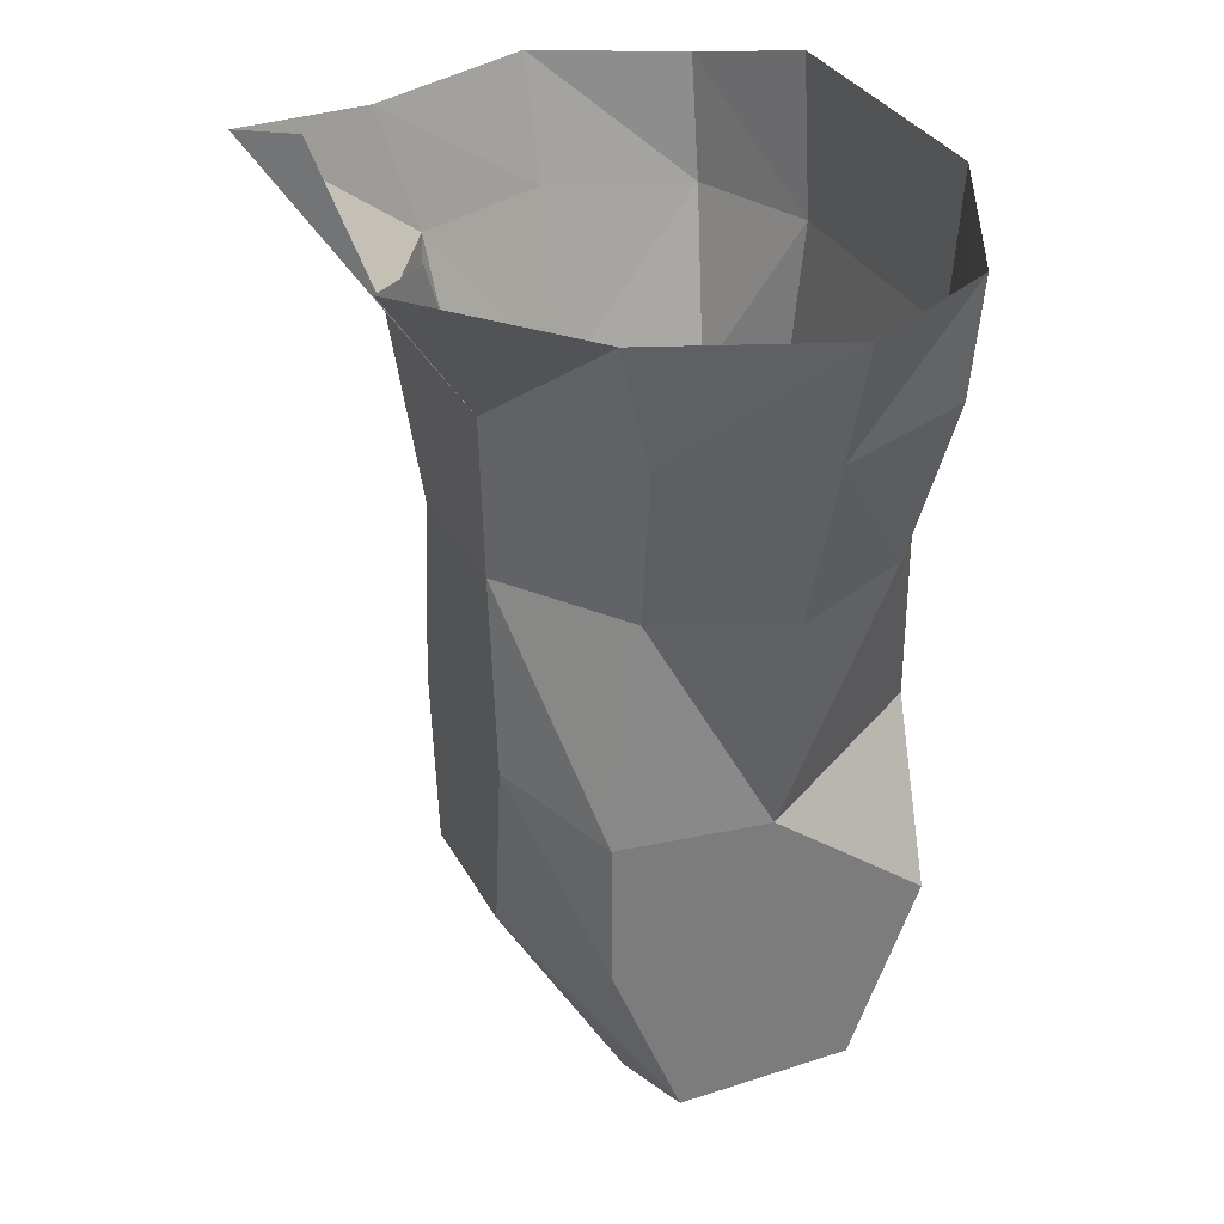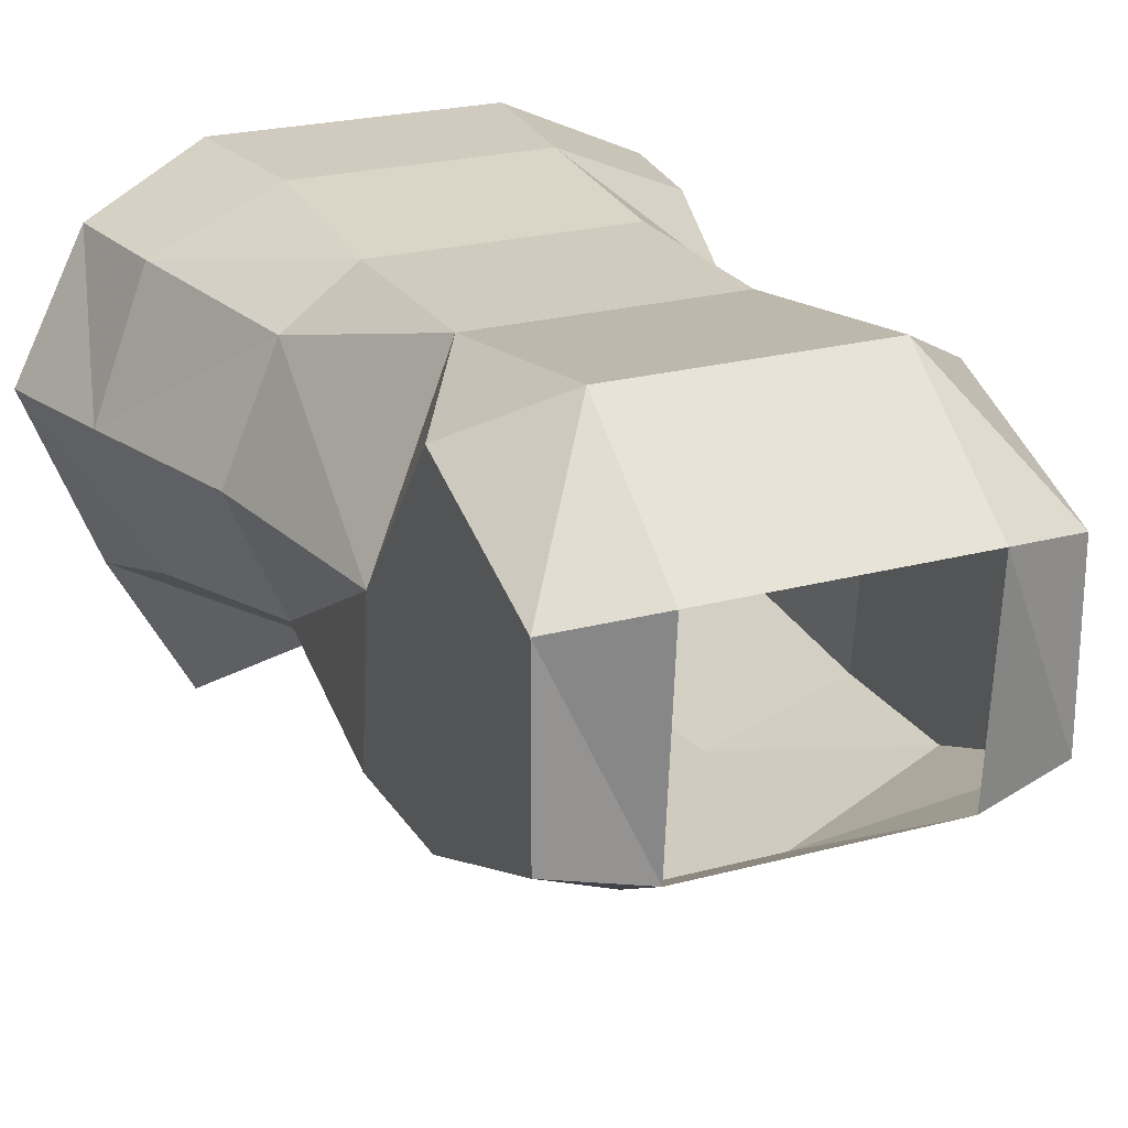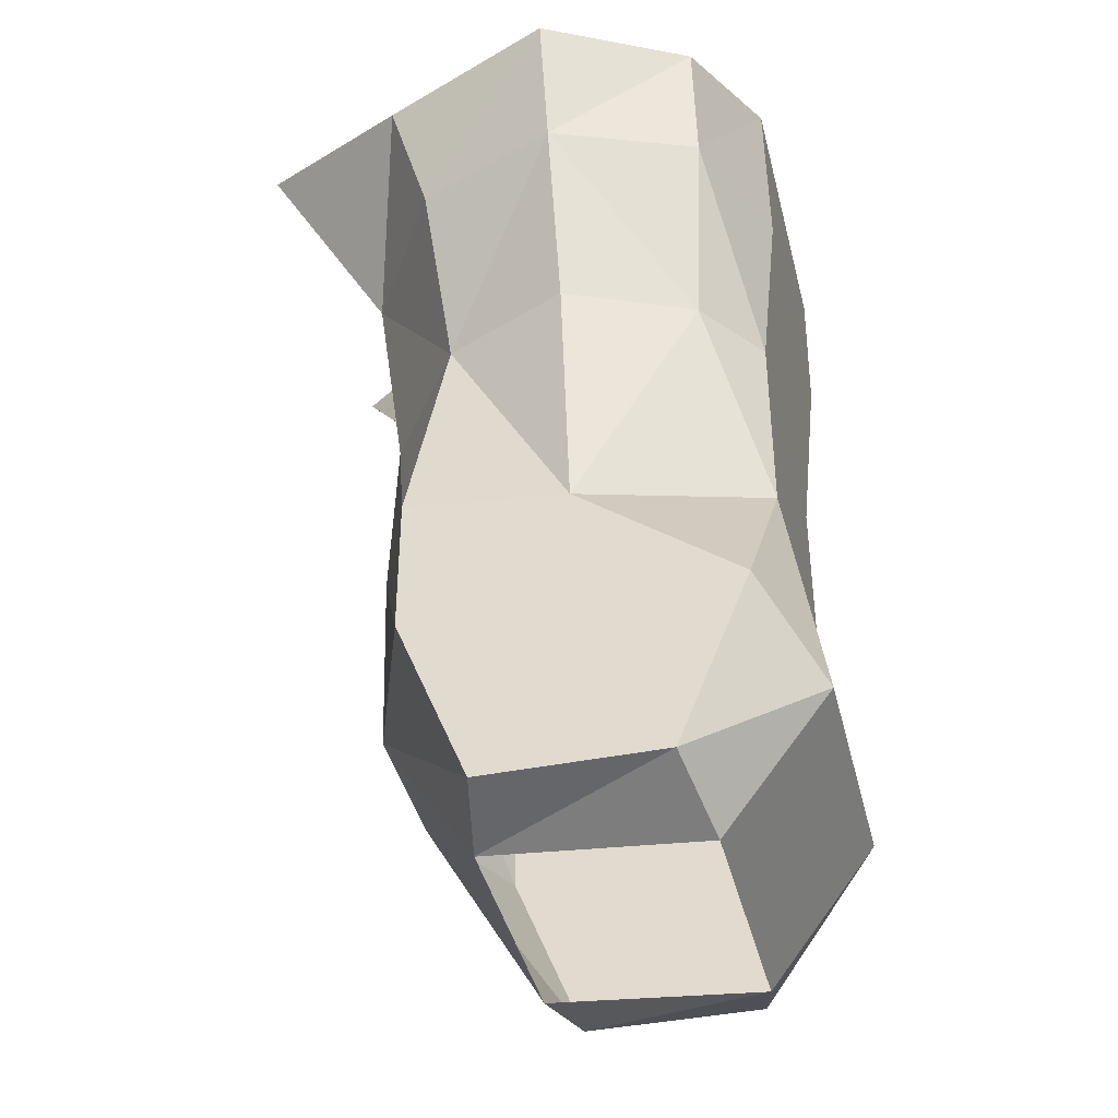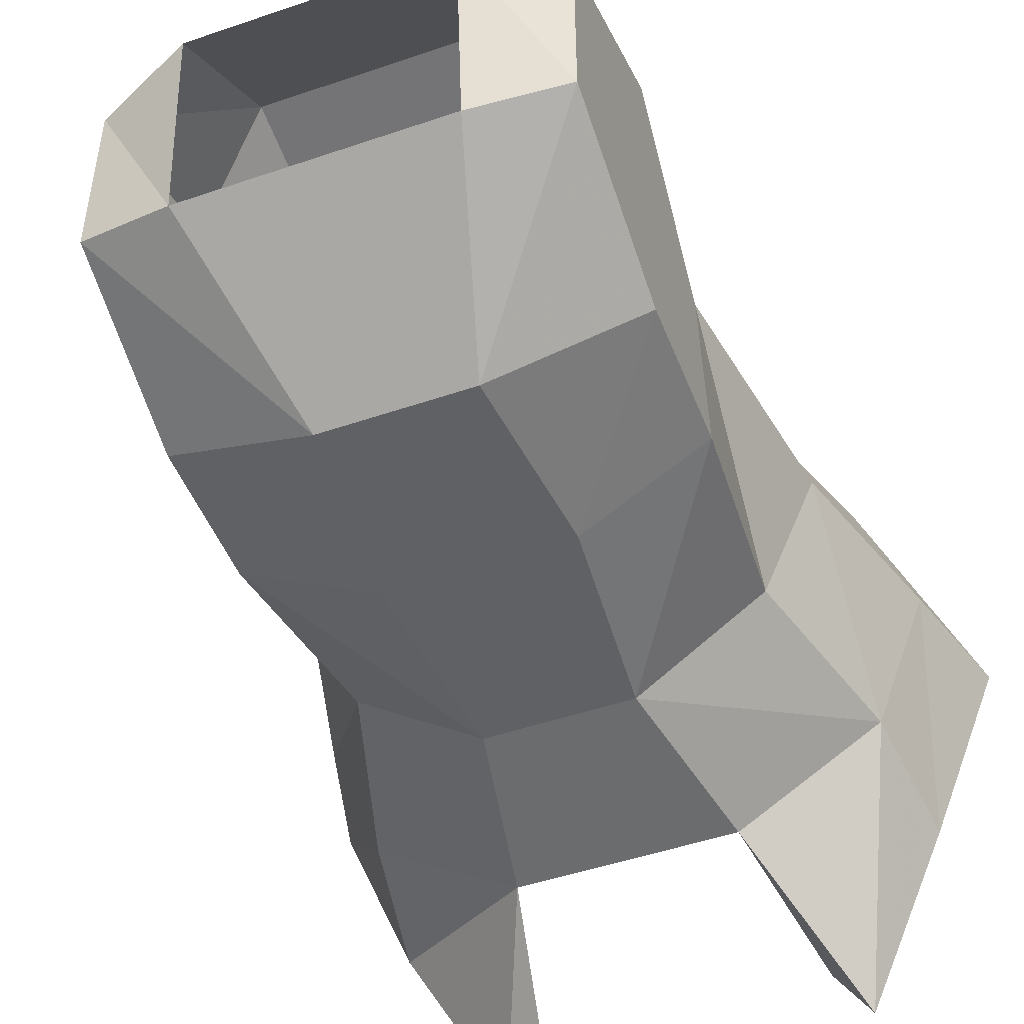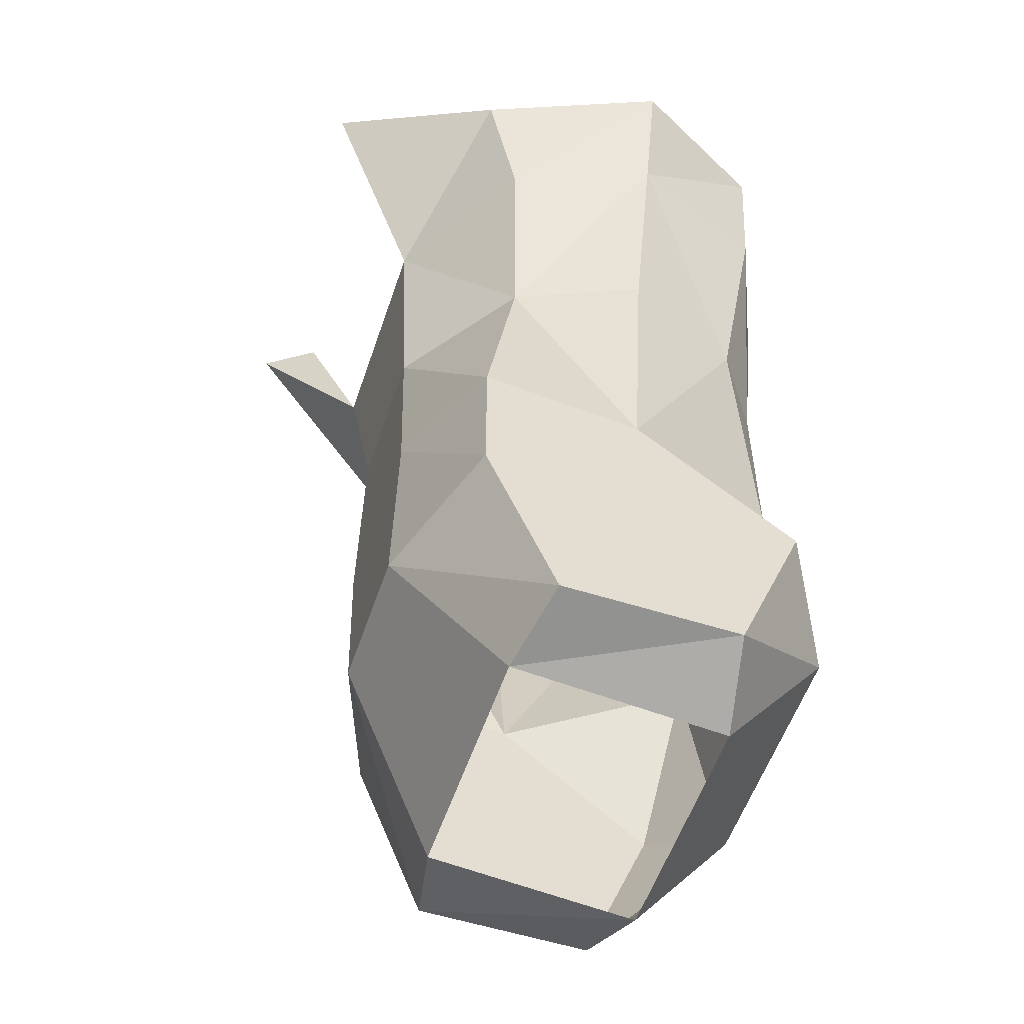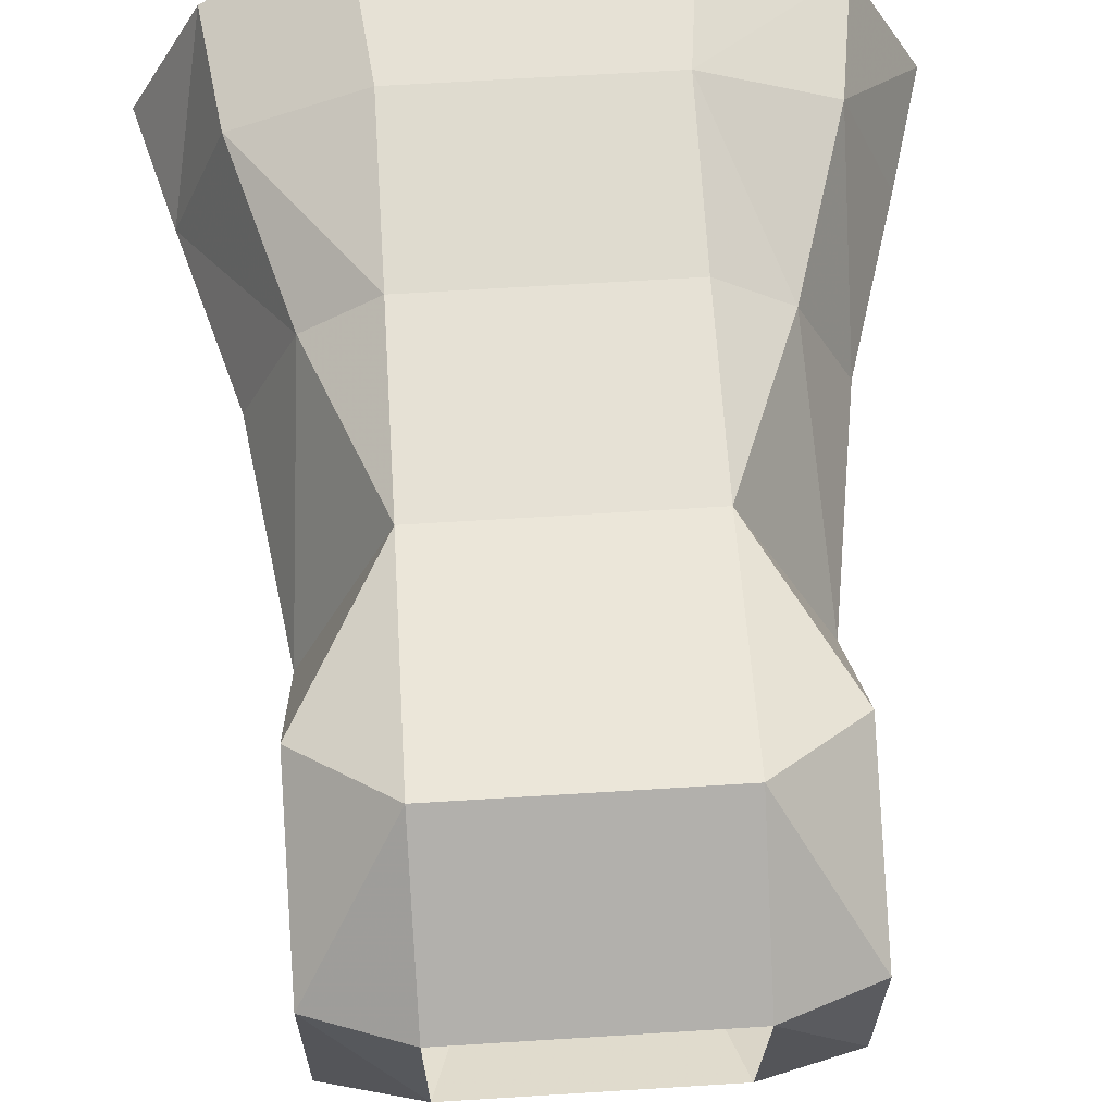
<metadata>
{"format":"obj","ext":"obj","renderer":"f3d","projection":"perspective","resolution":1024,"background":"white","views":[{"elev":32.4,"azim":-114.5,"up":"+Y"},{"elev":23.4,"azim":-24.4,"up":"+Z"},{"elev":-41.2,"azim":-76.3,"up":"+Y"},{"elev":-48.5,"azim":20.9,"up":"+Z"},{"elev":-55.2,"azim":-108.5,"up":"+Y"},{"elev":64.7,"azim":-3.6,"up":"+Z"}]}
</metadata>
<code>
v 0.03125 -0.7109 -0.1094
v 0.04688 -0.6328 -0.1172
v 0.1094 -0.6328 -0.07812
v 0.08594 -0.7109 -0.07031
v 0.09375 -0.8047 -0.08594
v 0.03906 -0.7969 -0.1094
v -0.03906 -0.7969 -0.1094
v -0.03125 -0.7109 -0.1094
v -0.04688 -0.6328 -0.1172
v -0.08594 -0.7109 -0.07031
v -0.1094 -0.6328 -0.07812
v -0.1172 -0.5781 -0.09375
v -0.07812 -0.5625 -0.1641
v -0.0625 -0.5625 -0.1406
v 0.1094 -0.7109 -0.01562
v 0.09375 -0.8125 -0.01562
v 0.09375 -0.8672 -0.08594
v 0.03125 -0.875 -0.1094
v -0.03125 -0.875 -0.1094
v -0.09375 -0.8672 -0.08594
v -0.09375 -0.8047 -0.08594
v -0.09375 -0.8125 -0.01562
v -0.1094 -0.7109 -0.01562
v -0.1328 -0.6328 -0.01562
v -0.1484 -0.5781 -0.01562
v 0.1328 -0.6328 -0.01562
v 0.1094 -0.6328 0.04688
v 0.08594 -0.7109 0.03906
v 0.05469 -0.7969 0.0625
v 0.09375 -0.8672 0.05469
v 0.09375 -0.9453 0.02344
v 0.09375 -0.9453 -0.05469
v 0.05469 -0.9531 -0.0625
v -0.05469 -0.9531 -0.0625
v -0.09375 -0.9453 -0.05469
v 0.05469 -0.6328 0.07031
v 0.05469 -0.7109 0.0625
v -0.05469 -0.7969 0.0625
v -0.05469 -0.8984 0.07812
v 0.05469 -0.8984 0.07812
v 0.05469 -0.9609 0.03125
v -0.05469 -0.7109 0.0625
v -0.05469 -0.6328 0.07031
v -0.1094 -0.6328 0.04688
v -0.08594 -0.7109 0.03906
v 0.0625 -0.5625 0.07031
v -0.0625 -0.5625 0.07031
v -0.1172 -0.5781 0.04688
v -0.09375 -0.8672 0.05469
v -0.09375 -0.9453 0.02344
v -0.05469 -0.9609 0.03125
v 0.1172 -0.5781 0.04688
v 0.07812 -0.5625 -0.1641
v 0.1172 -0.5781 -0.09375
v 0.1484 -0.5781 -0.01562
v 0.0625 -0.5625 -0.1406
f 1 2 3
f 1 3 4
f 1 4 5
f 1 5 6
f 9 8 10
f 9 10 11
f 9 11 12
f 9 12 13
f 9 13 14
f 3 15 4
f 4 15 16
f 4 16 5
f 5 16 17
f 5 17 6
f 6 17 18
f 7 19 20
f 7 20 21
f 7 21 8
f 8 21 10
f 10 21 22
f 10 22 23
f 10 23 24
f 10 24 11
f 11 24 25
f 11 25 12
f 3 26 15
f 15 26 27
f 15 27 28
f 15 28 16
f 16 28 29
f 16 29 30
f 16 30 17
f 17 30 31
f 17 31 32
f 17 32 18
f 18 32 33
f 19 34 35
f 19 35 20
f 20 35 22
f 20 22 21
f 27 36 28
f 28 36 37
f 28 37 29
f 29 37 38
f 29 38 39
f 29 39 40
f 29 40 30
f 30 40 31
f 31 40 41
f 31 41 32
f 32 41 33
f 42 43 44
f 42 44 45
f 42 45 38
f 42 38 37
f 42 37 36
f 42 36 43
f 43 36 46
f 43 46 47
f 43 47 44
f 44 47 48
f 44 48 24
f 44 24 45
f 45 24 23
f 45 23 22
f 45 22 38
f 38 22 49
f 38 49 39
f 39 49 50
f 39 50 51
f 39 51 40
f 40 51 41
f 48 25 24
f 36 27 52
f 36 52 46
f 3 2 53
f 3 53 54
f 3 54 26
f 26 54 55
f 26 55 27
f 27 55 52
f 56 53 2
f 35 49 22
f 49 35 50
f 50 35 34
f 50 34 51
f 1 6 7
f 1 7 8
f 1 8 2
f 2 8 9
f 6 18 7
f 7 18 19
f 18 33 19
f 19 33 34

</code>
